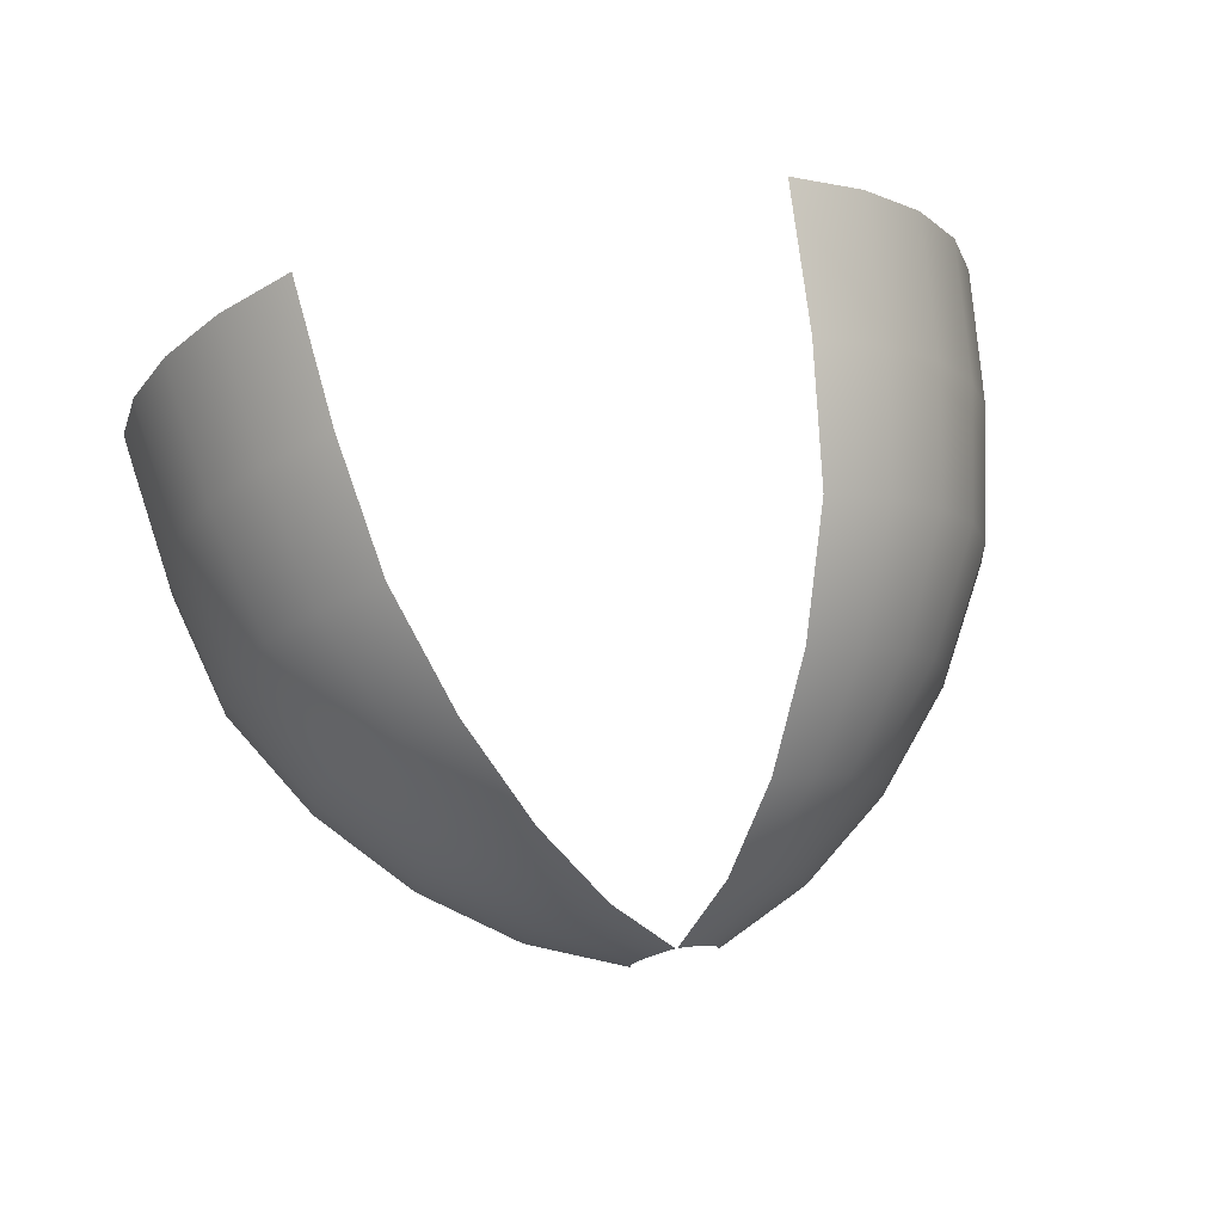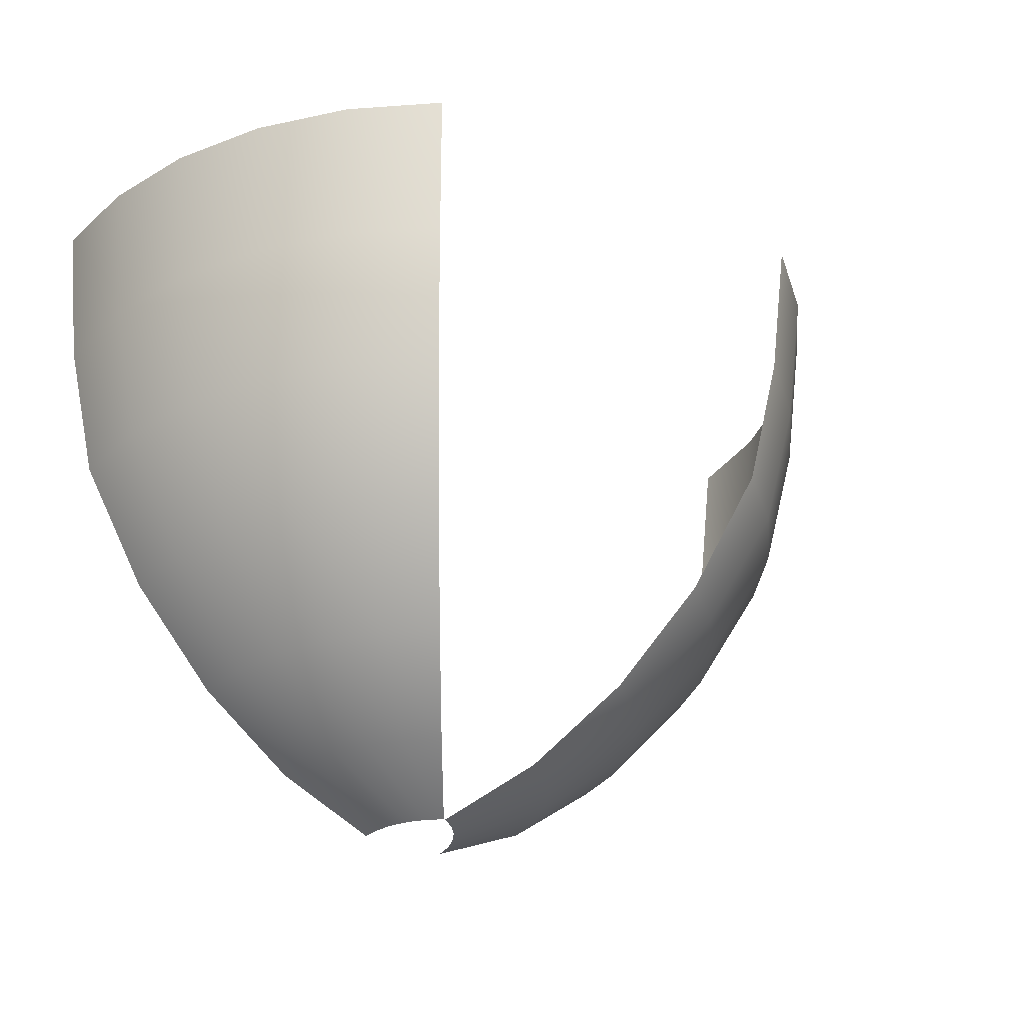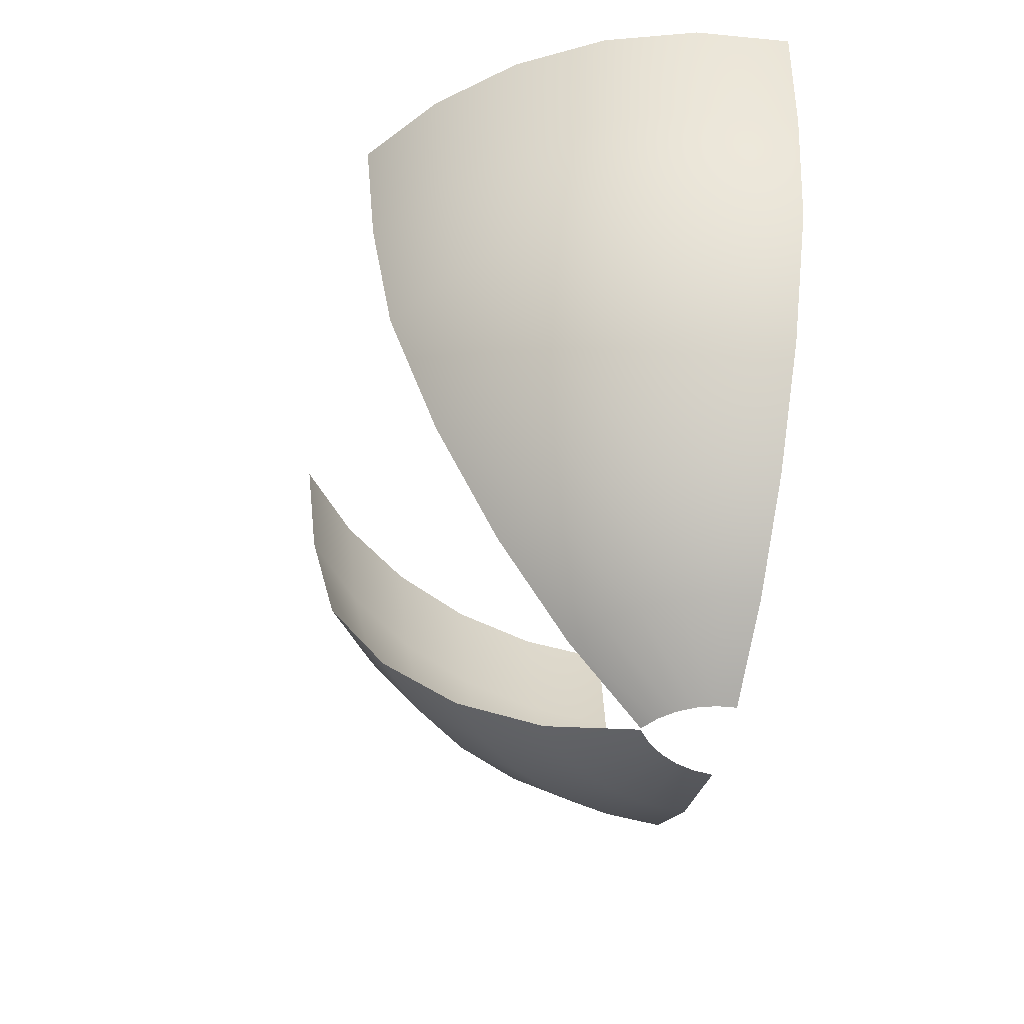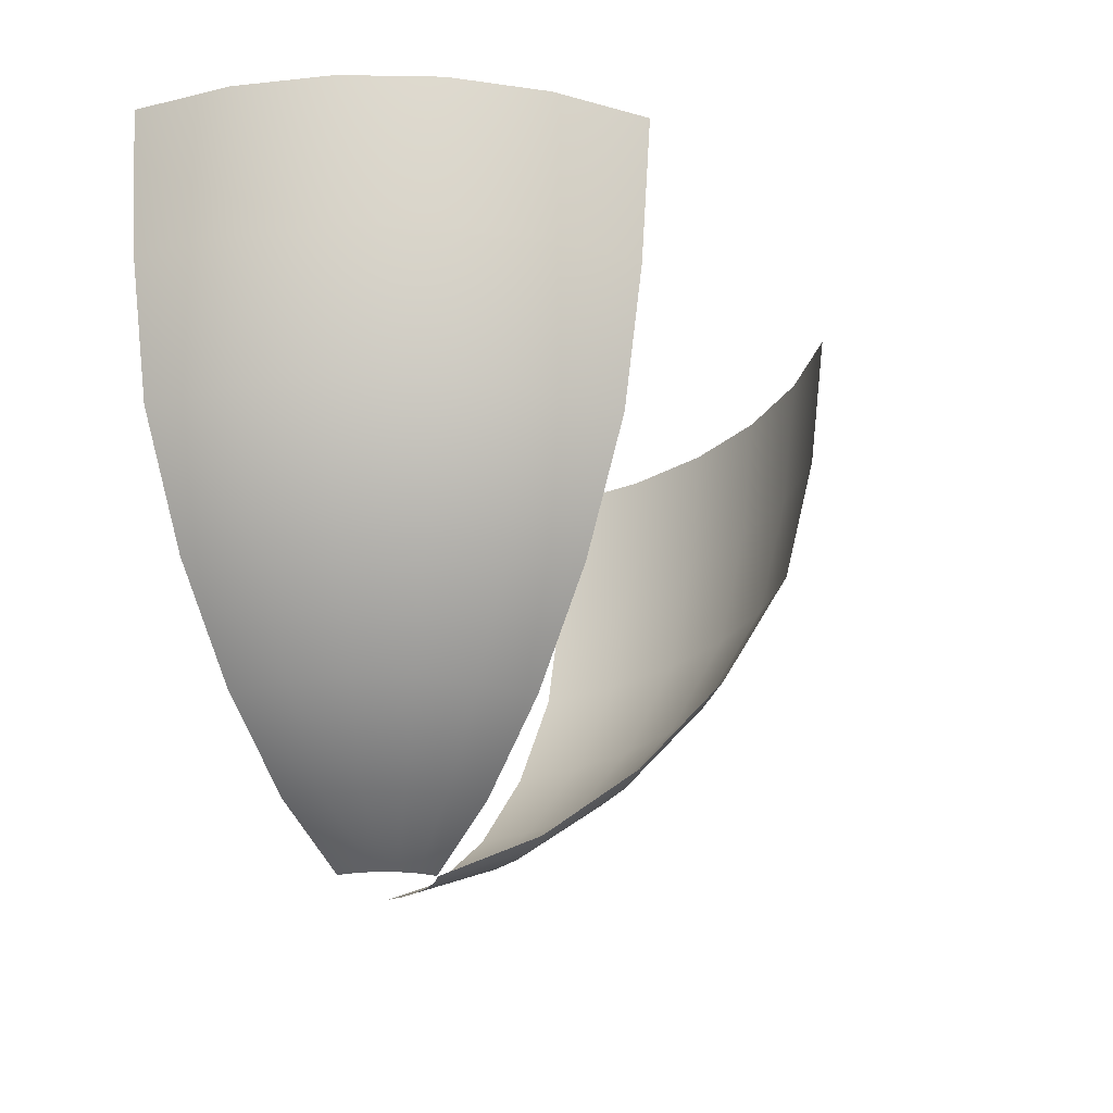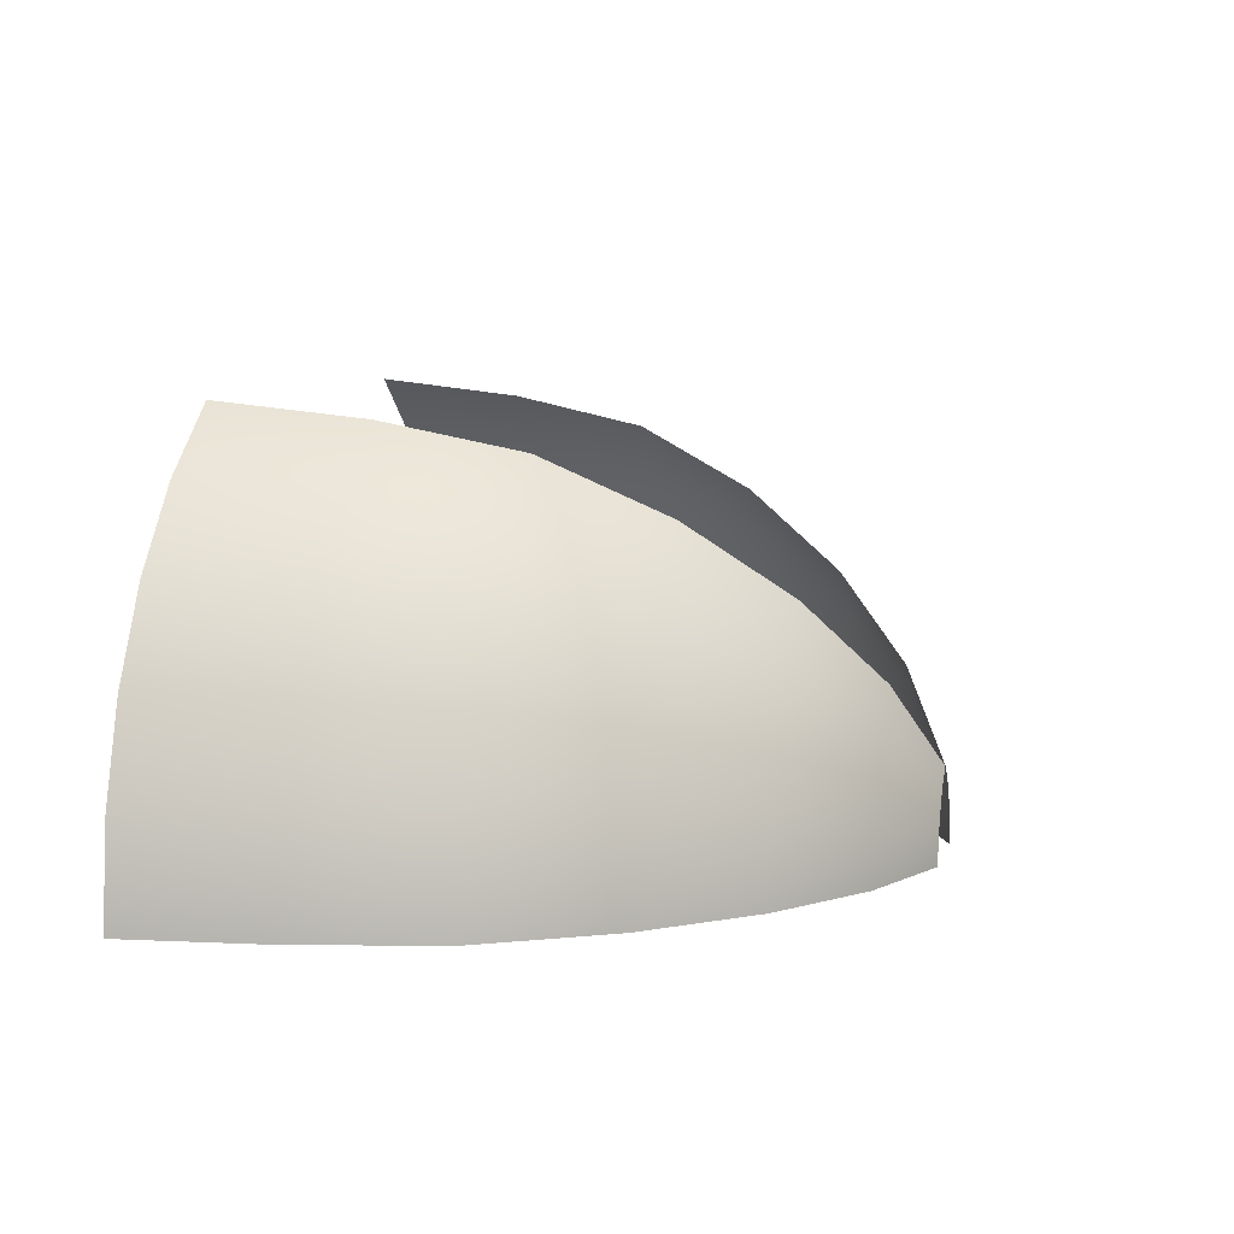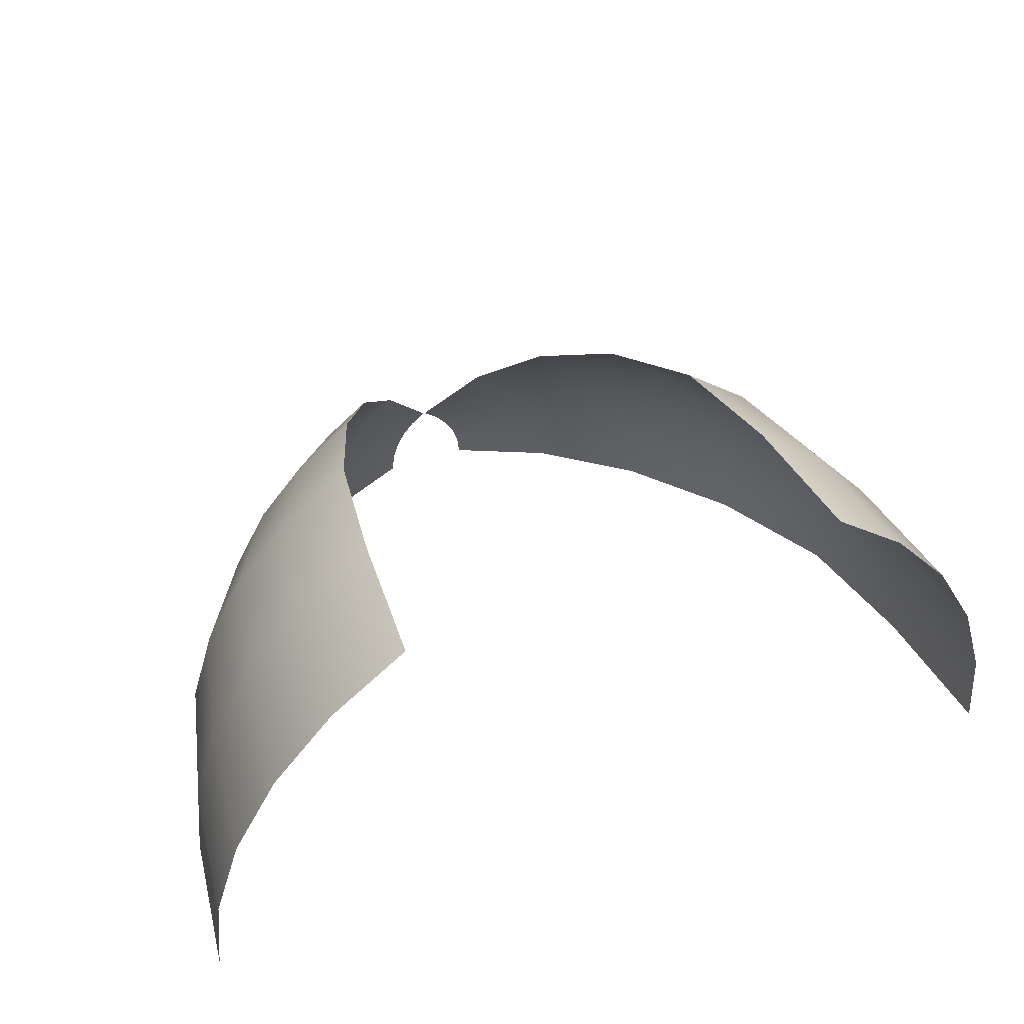
<metadata>
{"format":"obj","ext":"obj","renderer":"f3d","projection":"perspective","resolution":1024,"background":"white","views":[{"elev":75.5,"azim":-11.7,"up":"+Z"},{"elev":-31.3,"azim":-33.6,"up":"+Y"},{"elev":-52.4,"azim":78.4,"up":"+Y"},{"elev":-25.4,"azim":-63.4,"up":"+Y"},{"elev":8.0,"azim":-75.6,"up":"+Z"},{"elev":47.2,"azim":158.8,"up":"+Z"}]}
</metadata>
<code>
g Eff_Trail_Cone_tt_015a
v -2.456 5.034 2.902
v -1.834 5.034 3.413
v -1.75 3.829 3.287
v -2.349 3.829 2.795
v -2.967 5.034 2.28
v -1.598 2.721 3.06
v -2.841 3.829 2.196
v -3.346 5.034 1.571
v -2.156 2.721 2.602
v -1.285 1.752 2.59
v -3.206 3.829 1.513
v -3.579 5.034 0.8008
v -2.614 2.721 2.045
v -1.757 1.752 2.203
v -0.8917 0.9574 2.002
v -3.431 3.829 0.7712
v -3.658 5.034 4.578e-07
v -3.507 3.829 6.104e-07
v -2.954 2.721 1.408
v -3.163 2.721 0.718
v -3.234 2.721 9.155e-07
v -2.144 1.752 1.731
v -1.257 0.9574 1.703
v -0.4574 0.3677 1.352
v -2.609 1.752 0.6077
v -2.669 1.752 7.629e-07
v -2.432 1.752 1.192
v -1.556 0.9574 1.338
v -0.7039 0.3677 1.15
v -0.007401 0.004829 0.6788
v -0.1311 0.004829 0.5773
v -0.9062 0.3677 0.9036
v -0.2327 0.004829 0.4536
v -1.779 0.9574 0.9216
v -1.916 0.9574 0.4698
v -1.962 0.9574 1.221e-06
v -1.056 0.3677 0.6224
v -0.3081 0.004829 0.3124
v -1.149 0.3677 0.3173
v -1.18 0.3677 1.221e-06
v -0.3546 0.004829 0.1593
v -0.3703 0.004829 0
v 3.579 5.034 0.8007
v 3.658 5.034 -6.714e-06
v 3.507 3.829 -7.477e-06
v 3.431 3.829 0.7712
v 3.346 5.034 1.571
v 3.234 2.721 -6.409e-06
v 3.206 3.829 1.513
v 2.967 5.034 2.28
v 3.163 2.721 0.718
v 2.669 1.752 -5.188e-06
v 2.841 3.829 2.196
v 2.456 5.034 2.902
v 2.954 2.721 1.408
v 2.609 1.752 0.6077
v 1.962 0.9574 -4.12e-06
v 2.349 3.829 2.795
v 1.834 5.034 3.413
v 1.75 3.829 3.287
v 2.614 2.721 2.045
v 2.156 2.721 2.602
v 1.598 2.721 3.06
v 2.432 1.752 1.192
v 1.916 0.9574 0.4698
v 1.18 0.3677 -3.052e-06
v 1.757 1.752 2.203
v 1.285 1.752 2.59
v 2.144 1.752 1.731
v 1.779 0.9574 0.9215
v 1.149 0.3677 0.3173
v 0.3702 0.004829 -1.373e-06
v 0.3546 0.004829 0.1593
v 1.056 0.3677 0.6224
v 0.3081 0.004829 0.3124
v 1.556 0.9574 1.338
v 1.257 0.9574 1.703
v 0.8917 0.9574 2.002
v 0.9062 0.3677 0.9036
v 0.2327 0.004829 0.4536
v 0.7039 0.3677 1.15
v 0.4574 0.3677 1.352
v 0.1311 0.004829 0.5773
v 0.0074 0.004829 0.6788
g Eff_Trail_Cone_tt_015a_0
f 3 2 1
f 4 3 1
f 4 1 5
f 6 3 4
f 7 4 5
f 7 5 8
f 9 6 4
f 9 4 7
f 10 6 9
f 11 7 8
f 11 8 12
f 13 9 7
f 13 7 11
f 14 10 9
f 14 9 13
f 15 10 14
f 16 11 12
f 16 12 17
f 18 16 17
f 19 13 11
f 19 11 16
f 20 16 18
f 20 19 16
f 21 20 18
f 22 14 13
f 22 13 19
f 23 15 14
f 23 14 22
f 24 15 23
f 25 20 21
f 26 25 21
f 27 19 20
f 27 22 19
f 25 27 20
f 28 23 22
f 28 22 27
f 29 24 23
f 29 23 28
f 30 24 29
f 31 30 29
f 31 29 32
f 32 29 28
f 33 31 32
f 34 28 27
f 34 27 25
f 32 28 34
f 35 25 26
f 35 34 25
f 36 35 26
f 33 32 37
f 37 32 34
f 37 34 35
f 38 33 37
f 39 35 36
f 39 37 35
f 38 37 39
f 40 39 36
f 41 38 39
f 41 39 40
f 42 41 40
f 45 44 43
f 46 45 43
f 46 43 47
f 48 45 46
f 49 46 47
f 49 47 50
f 51 48 46
f 51 46 49
f 52 48 51
f 53 49 50
f 53 50 54
f 55 51 49
f 55 49 53
f 56 52 51
f 56 51 55
f 57 52 56
f 58 53 54
f 58 54 59
f 60 58 59
f 61 55 53
f 61 53 58
f 62 58 60
f 62 61 58
f 63 62 60
f 64 56 55
f 64 55 61
f 65 57 56
f 65 56 64
f 66 57 65
f 67 62 63
f 68 67 63
f 69 61 62
f 69 64 61
f 67 69 62
f 70 65 64
f 70 64 69
f 71 66 65
f 71 65 70
f 72 66 71
f 73 72 71
f 73 71 74
f 74 71 70
f 75 73 74
f 76 70 69
f 76 69 67
f 74 70 76
f 77 67 68
f 77 76 67
f 78 77 68
f 75 74 79
f 79 74 76
f 79 76 77
f 80 75 79
f 81 77 78
f 81 79 77
f 80 79 81
f 82 81 78
f 83 80 81
f 83 81 82
f 84 83 82

</code>
